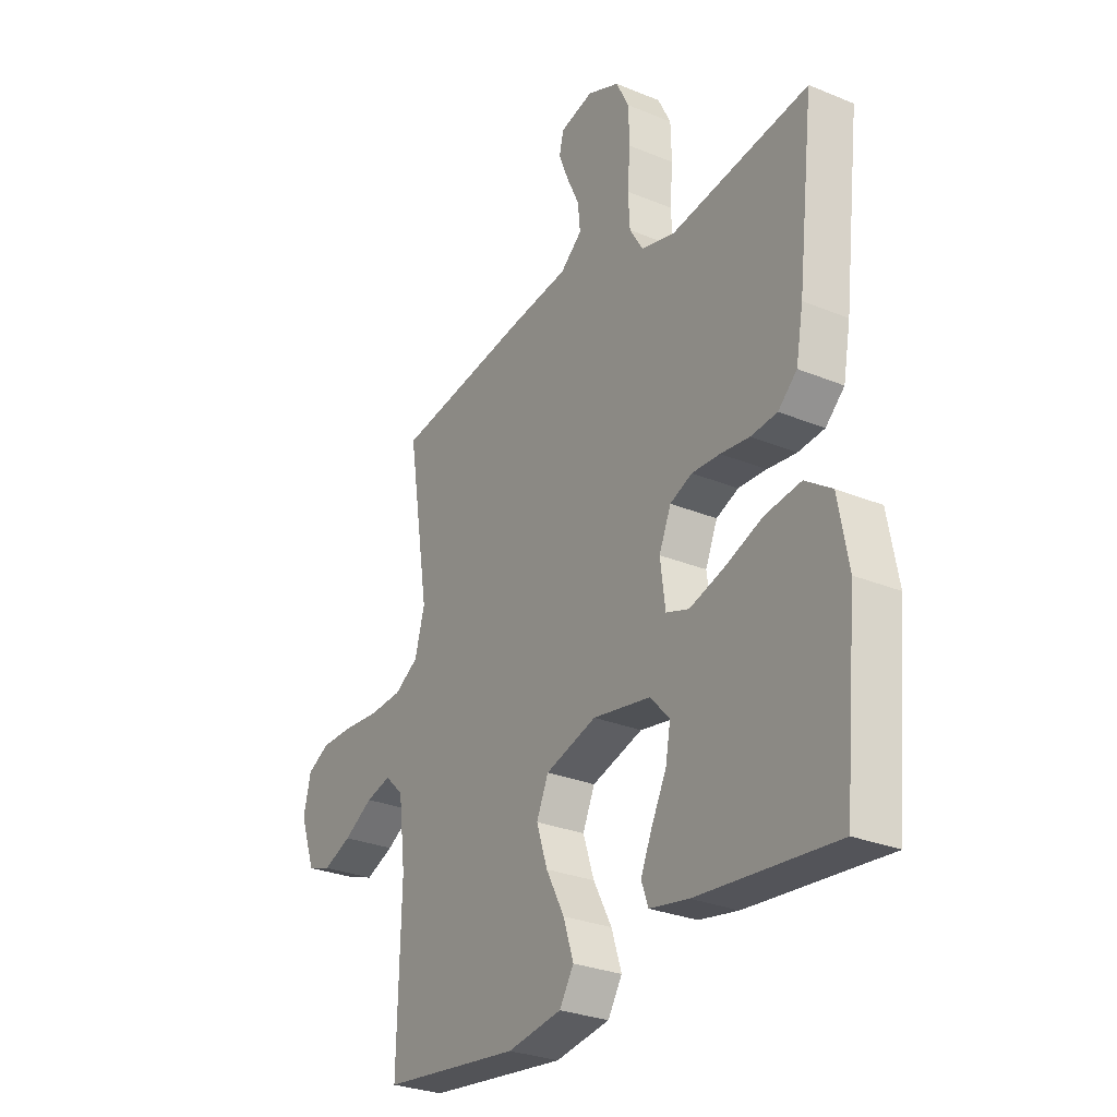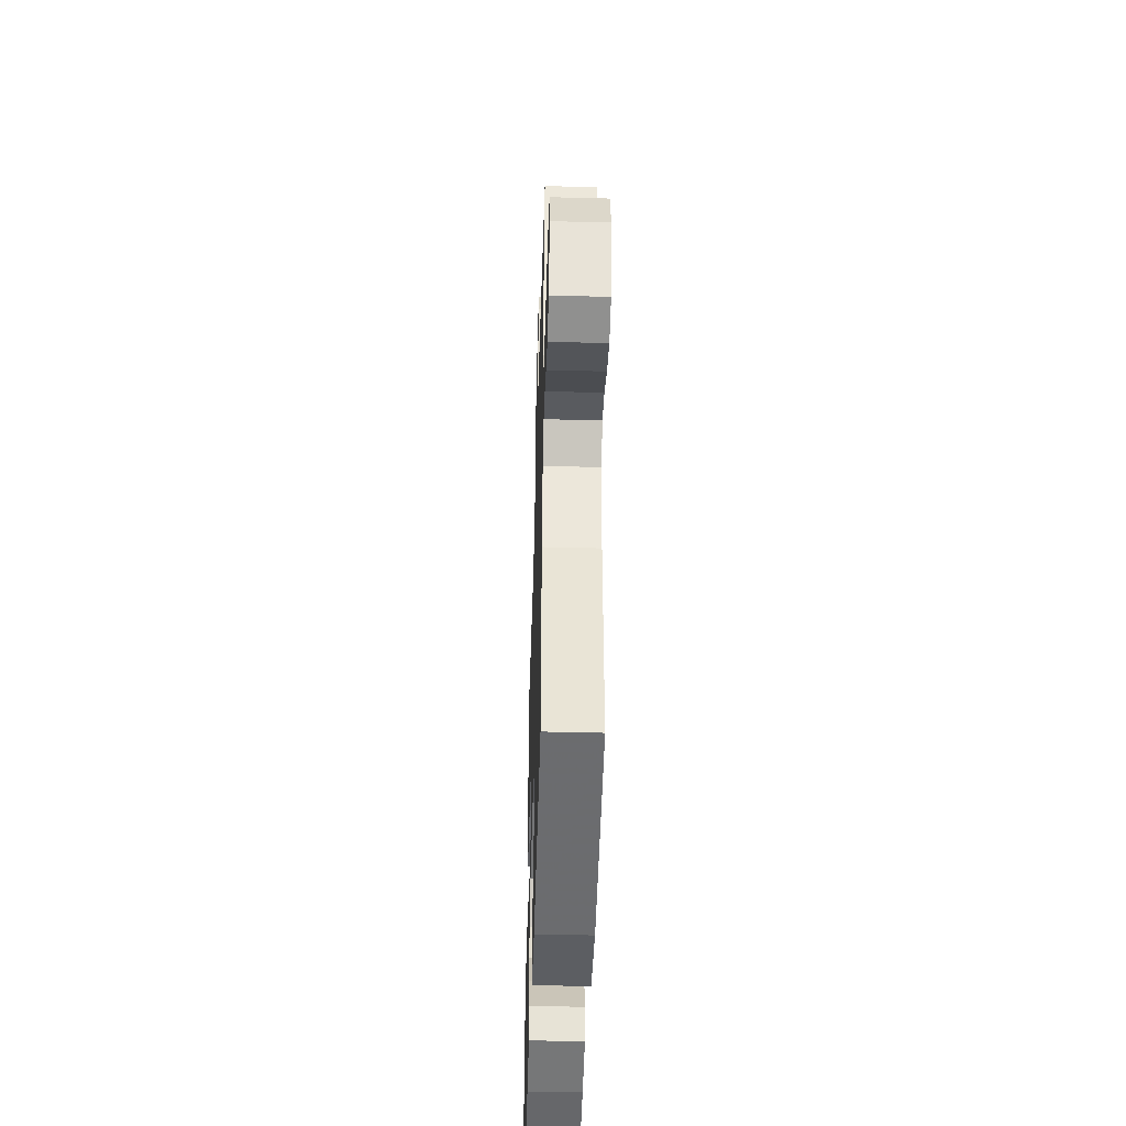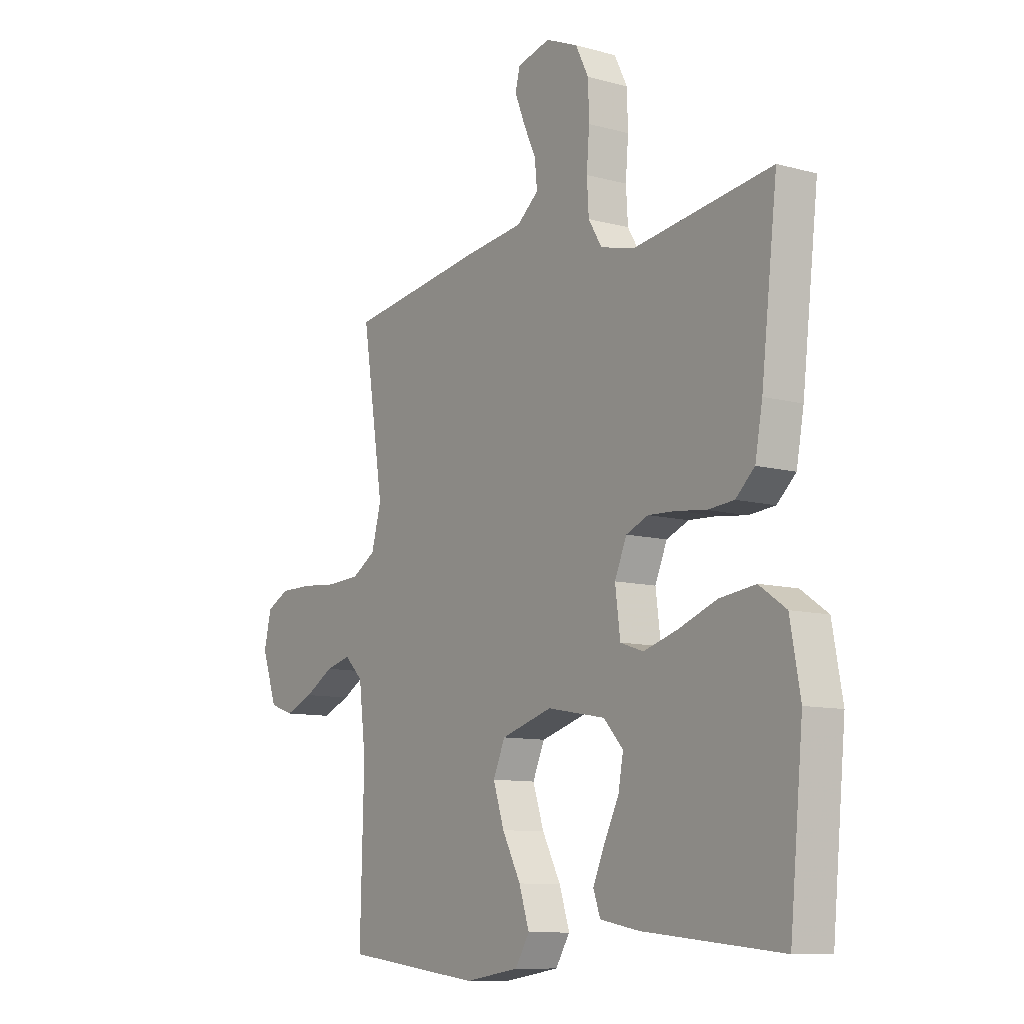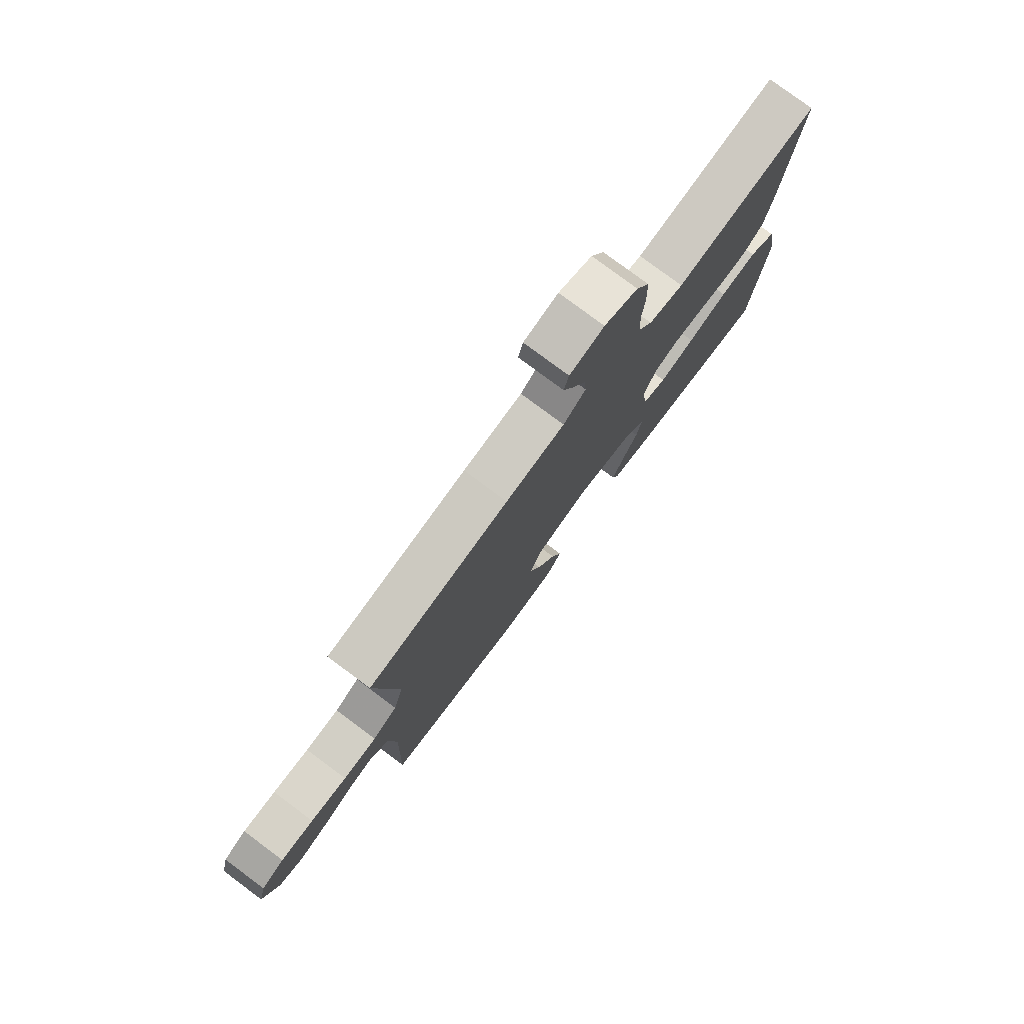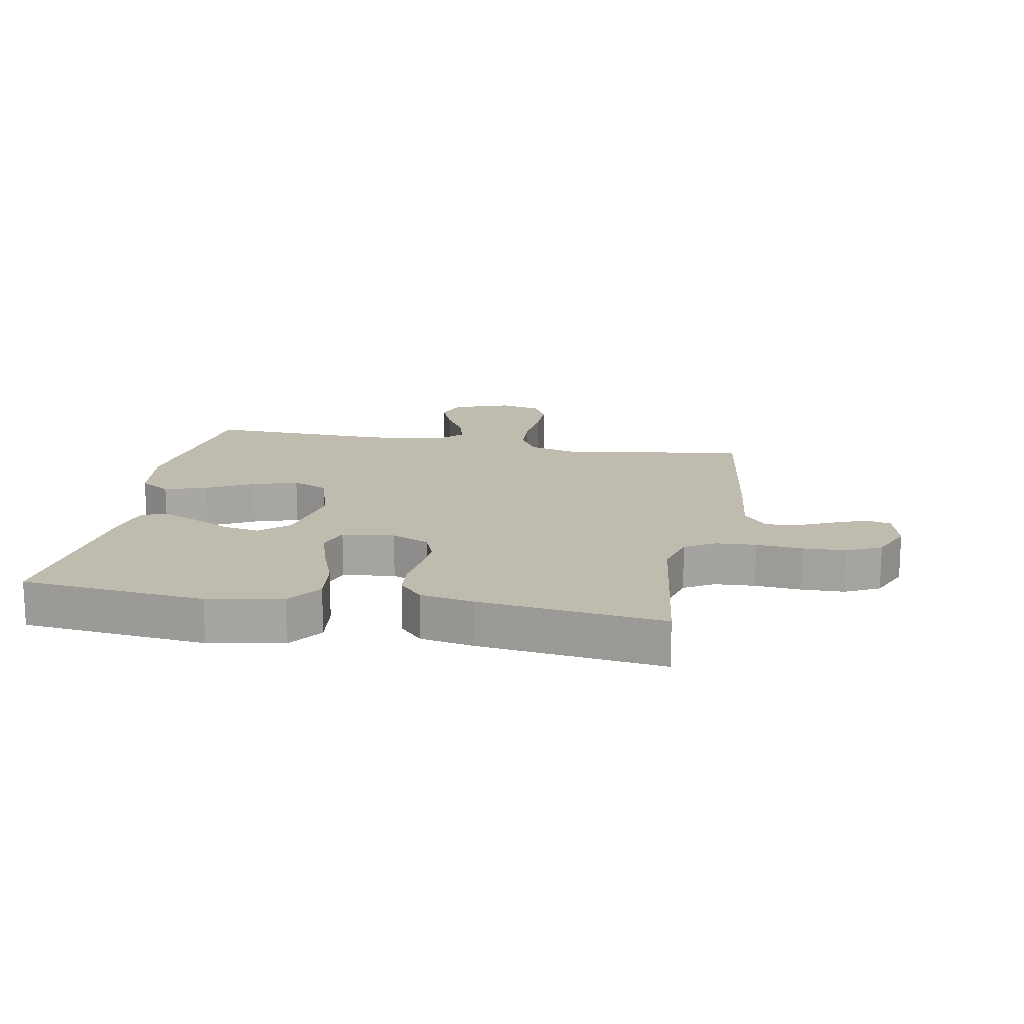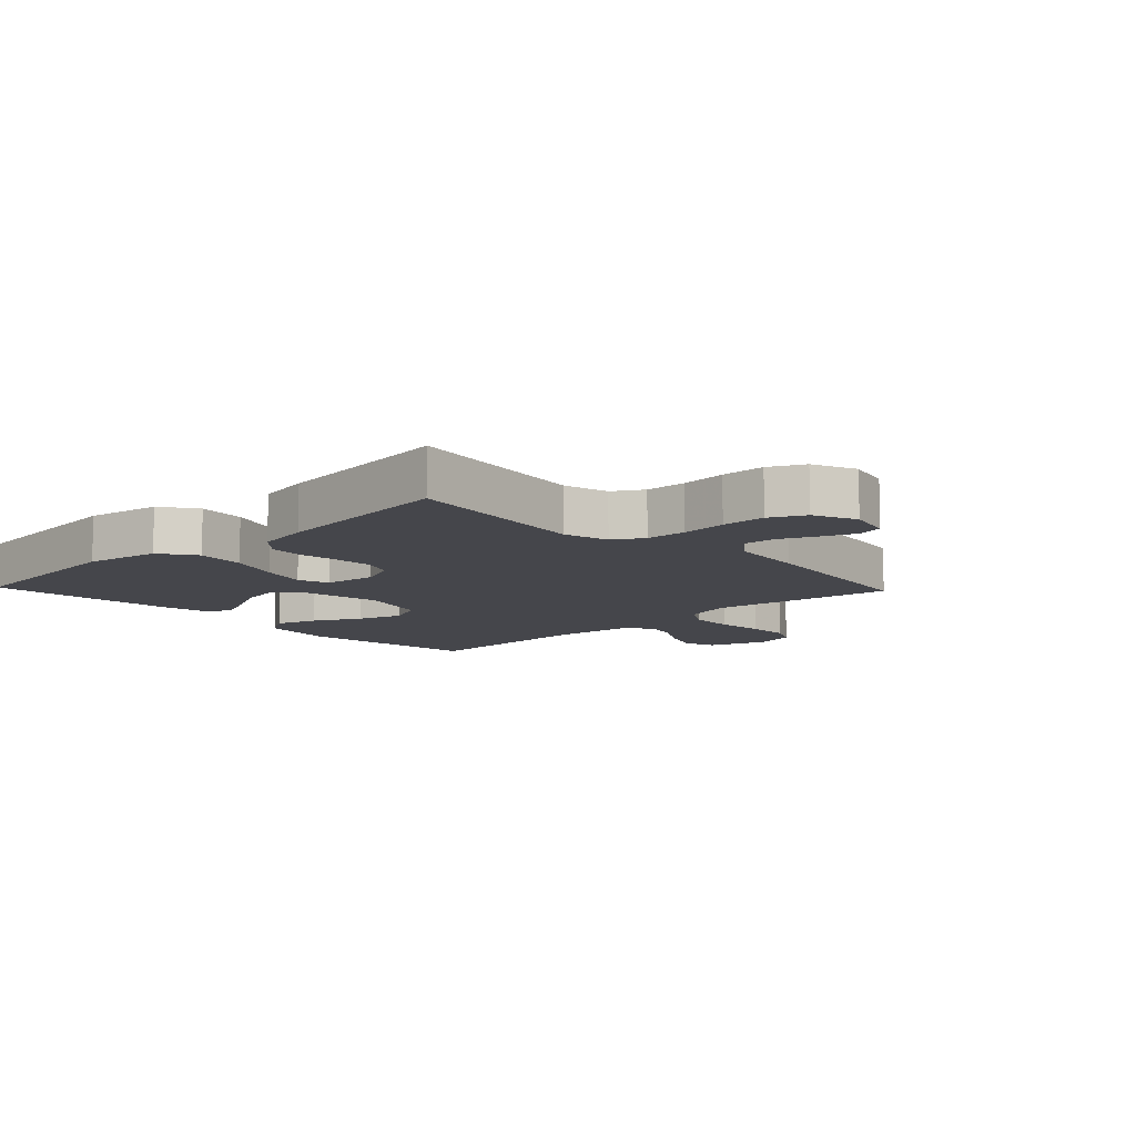
<metadata>
{"format":"obj","ext":"obj","renderer":"f3d","projection":"perspective","resolution":1024,"background":"white","views":[{"elev":-28.6,"azim":-121.8,"up":"+Z"},{"elev":-46.4,"azim":88.3,"up":"+Z"},{"elev":-10.0,"azim":-125.0,"up":"+Z"},{"elev":78.5,"azim":126.7,"up":"+Z"},{"elev":16.0,"azim":-79.2,"up":"+Y"},{"elev":-10.1,"azim":-46.4,"up":"+Y"}]}
</metadata>
<code>
v 0.5 0.07 -0.5
v 0.2 0.07 -0.538
v 0.082 0.07 -0.52
v 0.051 0.07 -0.47
v 0.073 0.07 -0.402
v 0.113 0.07 -0.326
v 0.137 0.07 -0.253
v 0.111 0.07 -0.194
v 0 0.07 -0.161
v -0.126 0.07 -0.184
v -0.168 0.07 -0.23
v -0.157 0.07 -0.29
v -0.125 0.07 -0.354
v -0.1 0.07 -0.412
v -0.115 0.07 -0.454
v -0.2 0.07 -0.47
v -0.5 0.07 -0.5
v -0.529 0.07 -0.2
v -0.507 0.07 -0.079
v -0.449 0.07 -0.039
v -0.371 0.07 -0.049
v -0.288 0.07 -0.08
v -0.214 0.07 -0.102
v -0.164 0.07 -0.085
v -0.153 0.07 0
v -0.179 0.07 0.061
v -0.227 0.07 0.081
v -0.288 0.07 0.078
v -0.351 0.07 0.07
v -0.408 0.07 0.075
v -0.449 0.07 0.113
v -0.465 0.07 0.2
v -0.5 0.07 0.5
v -0.2 0.07 0.458
v -0.127 0.07 0.477
v -0.098 0.07 0.525
v -0.094 0.07 0.591
v -0.1 0.07 0.665
v -0.098 0.07 0.736
v -0.07 0.07 0.792
v 0 0.07 0.822
v 0.072 0.07 0.804
v 0.082 0.07 0.764
v 0.06 0.07 0.709
v 0.033 0.07 0.651
v 0.028 0.07 0.598
v 0.075 0.07 0.559
v 0.2 0.07 0.544
v 0.5 0.07 0.5
v 0.453 0.07 0.2
v 0.474 0.07 0.122
v 0.526 0.07 0.09
v 0.598 0.07 0.086
v 0.676 0.07 0.093
v 0.747 0.07 0.093
v 0.796 0.07 0.068
v 0.812 0.07 0
v 0.779 0.07 -0.094
v 0.727 0.07 -0.112
v 0.665 0.07 -0.087
v 0.602 0.07 -0.05
v 0.547 0.07 -0.036
v 0.507 0.07 -0.075
v 0.492 0.07 -0.2
v 0.5 0 -0.5
v 0.2 0 -0.538
v 0.082 0 -0.52
v 0.051 0 -0.47
v 0.073 0 -0.402
v 0.113 0 -0.326
v 0.137 0 -0.253
v 0.111 0 -0.194
v 0 0 -0.161
v -0.126 0 -0.184
v -0.168 0 -0.23
v -0.157 0 -0.29
v -0.125 0 -0.354
v -0.1 0 -0.412
v -0.115 0 -0.454
v -0.2 0 -0.47
v -0.5 0 -0.5
v -0.529 0 -0.2
v -0.507 0 -0.079
v -0.449 0 -0.039
v -0.371 0 -0.049
v -0.288 0 -0.08
v -0.214 0 -0.102
v -0.164 0 -0.085
v -0.153 0 0
v -0.179 0 0.061
v -0.227 0 0.081
v -0.288 0 0.078
v -0.351 0 0.07
v -0.408 0 0.075
v -0.449 0 0.113
v -0.465 0 0.2
v -0.5 0 0.5
v -0.2 0 0.458
v -0.127 0 0.477
v -0.098 0 0.525
v -0.094 0 0.591
v -0.1 0 0.665
v -0.098 0 0.736
v -0.07 0 0.792
v 0 0 0.822
v 0.072 0 0.804
v 0.082 0 0.764
v 0.06 0 0.709
v 0.033 0 0.651
v 0.028 0 0.598
v 0.075 0 0.559
v 0.2 0 0.544
v 0.5 0 0.5
v 0.453 0 0.2
v 0.474 0 0.122
v 0.526 0 0.09
v 0.598 0 0.086
v 0.676 0 0.093
v 0.747 0 0.093
v 0.796 0 0.068
v 0.812 0 0
v 0.779 0 -0.094
v 0.727 0 -0.112
v 0.665 0 -0.087
v 0.602 0 -0.05
v 0.547 0 -0.036
v 0.507 0 -0.075
v 0.492 0 -0.2
f 59 60 61
f 58 59 61
f 57 58 61
f 56 57 61
f 55 56 61
f 54 55 61
f 53 54 61
f 52 53 61 62
f 51 52 62 63
f 47 48 49 50
f 51 63 64
f 50 51 64
f 47 50 64
f 46 47 64
f 43 44 45
f 42 43 45
f 41 42 45
f 40 41 45
f 39 40 45
f 38 39 45
f 37 38 45
f 36 37 45 46
f 32 33 34
f 31 32 34
f 30 31 34
f 29 30 34
f 28 29 34
f 27 28 34 35
f 36 46 64
f 35 36 64
f 27 35 64
f 26 27 64
f 20 21 22
f 19 20 22
f 18 19 22
f 17 18 22
f 16 17 22
f 15 16 22
f 14 15 22
f 13 14 22
f 12 13 22
f 11 12 22 23
f 10 11 23 24
f 4 5 6
f 3 4 6
f 2 3 6
f 1 2 6
f 64 1 6
f 64 6 7
f 25 26 64
f 9 10 24 25
f 8 9 25 64
f 7 8 64
f 125 124 123
f 125 123 122
f 125 122 121
f 125 121 120
f 125 120 119
f 125 119 118
f 125 118 117
f 126 125 117 116
f 127 126 116 115
f 114 113 112 111
f 128 127 115
f 128 115 114
f 128 114 111
f 128 111 110
f 109 108 107
f 109 107 106
f 109 106 105
f 109 105 104
f 109 104 103
f 109 103 102
f 109 102 101
f 110 109 101 100
f 98 97 96
f 98 96 95
f 98 95 94
f 98 94 93
f 98 93 92
f 99 98 92 91
f 128 110 100
f 128 100 99
f 128 99 91
f 128 91 90
f 86 85 84
f 86 84 83
f 86 83 82
f 86 82 81
f 86 81 80
f 86 80 79
f 86 79 78
f 86 78 77
f 86 77 76
f 87 86 76 75
f 88 87 75 74
f 70 69 68
f 70 68 67
f 70 67 66
f 70 66 65
f 70 65 128
f 71 70 128
f 128 90 89
f 89 88 74 73
f 128 89 73 72
f 128 72 71
f 1 65 66 2
f 2 66 67 3
f 3 67 68 4
f 4 68 69 5
f 5 69 70 6
f 6 70 71 7
f 7 71 72 8
f 8 72 73 9
f 9 73 74 10
f 10 74 75 11
f 11 75 76 12
f 12 76 77 13
f 13 77 78 14
f 14 78 79 15
f 15 79 80 16
f 16 80 81 17
f 17 81 82 18
f 18 82 83 19
f 19 83 84 20
f 20 84 85 21
f 21 85 86 22
f 22 86 87 23
f 23 87 88 24
f 24 88 89 25
f 25 89 90 26
f 26 90 91 27
f 27 91 92 28
f 28 92 93 29
f 29 93 94 30
f 30 94 95 31
f 31 95 96 32
f 32 96 97 33
f 33 97 98 34
f 34 98 99 35
f 35 99 100 36
f 36 100 101 37
f 37 101 102 38
f 38 102 103 39
f 39 103 104 40
f 40 104 105 41
f 41 105 106 42
f 42 106 107 43
f 43 107 108 44
f 44 108 109 45
f 45 109 110 46
f 46 110 111 47
f 47 111 112 48
f 48 112 113 49
f 49 113 114 50
f 50 114 115 51
f 51 115 116 52
f 52 116 117 53
f 53 117 118 54
f 54 118 119 55
f 55 119 120 56
f 56 120 121 57
f 57 121 122 58
f 58 122 123 59
f 59 123 124 60
f 60 124 125 61
f 61 125 126 62
f 62 126 127 63
f 63 127 128 64
f 64 128 65 1

</code>
